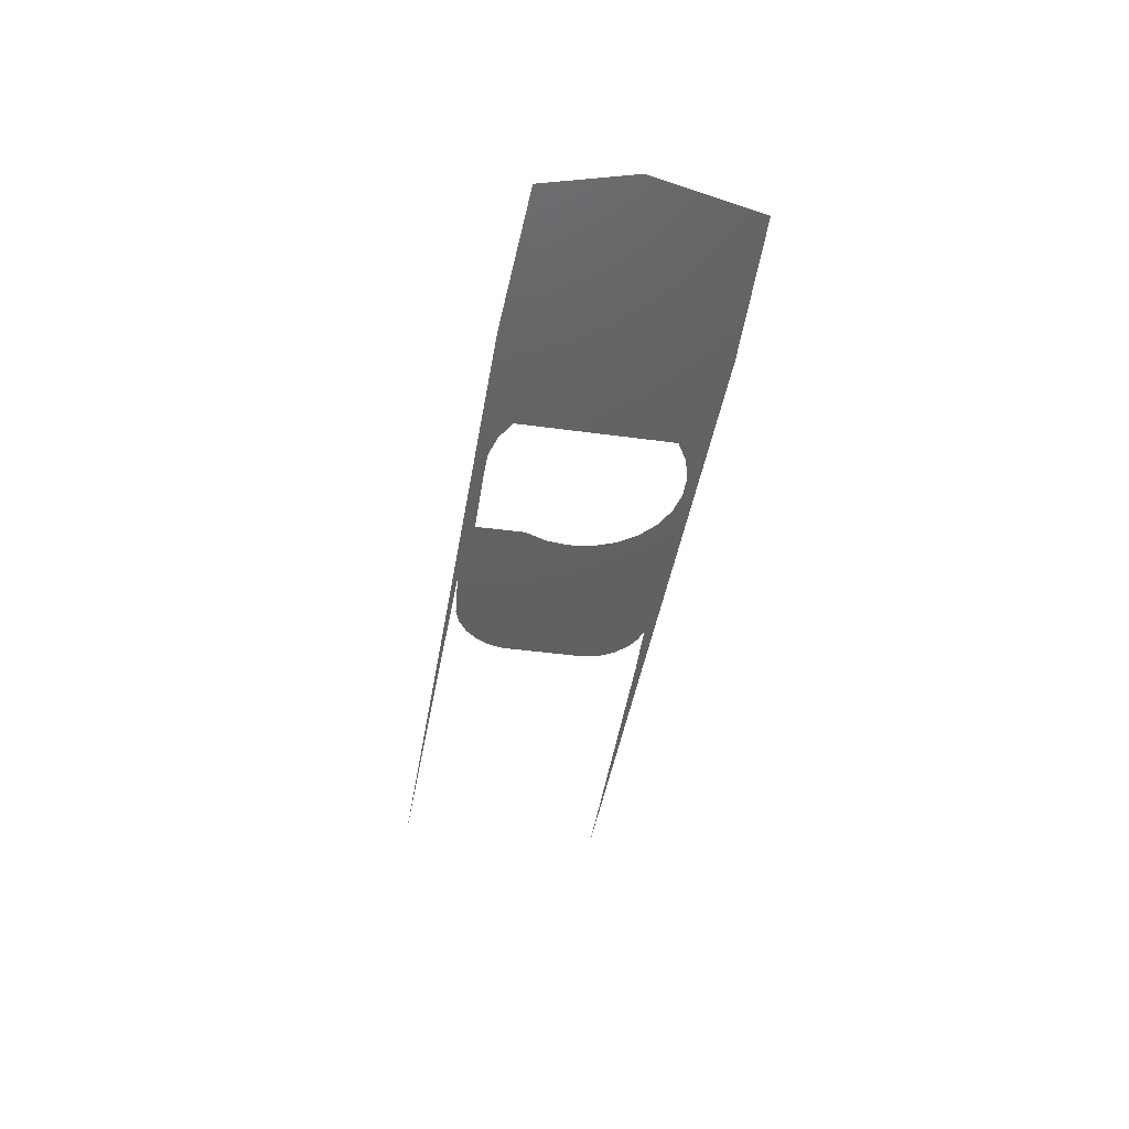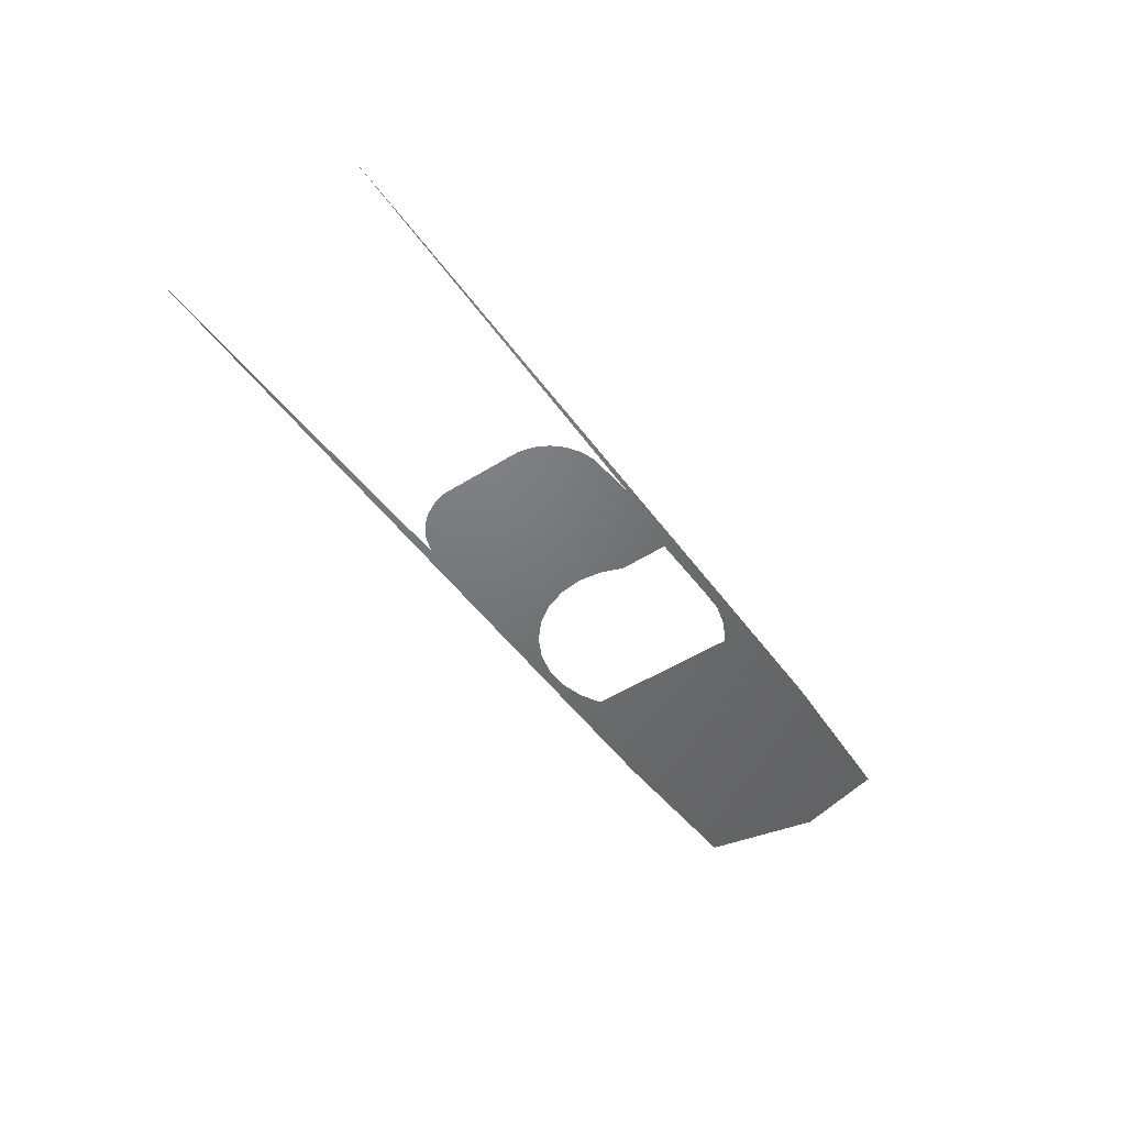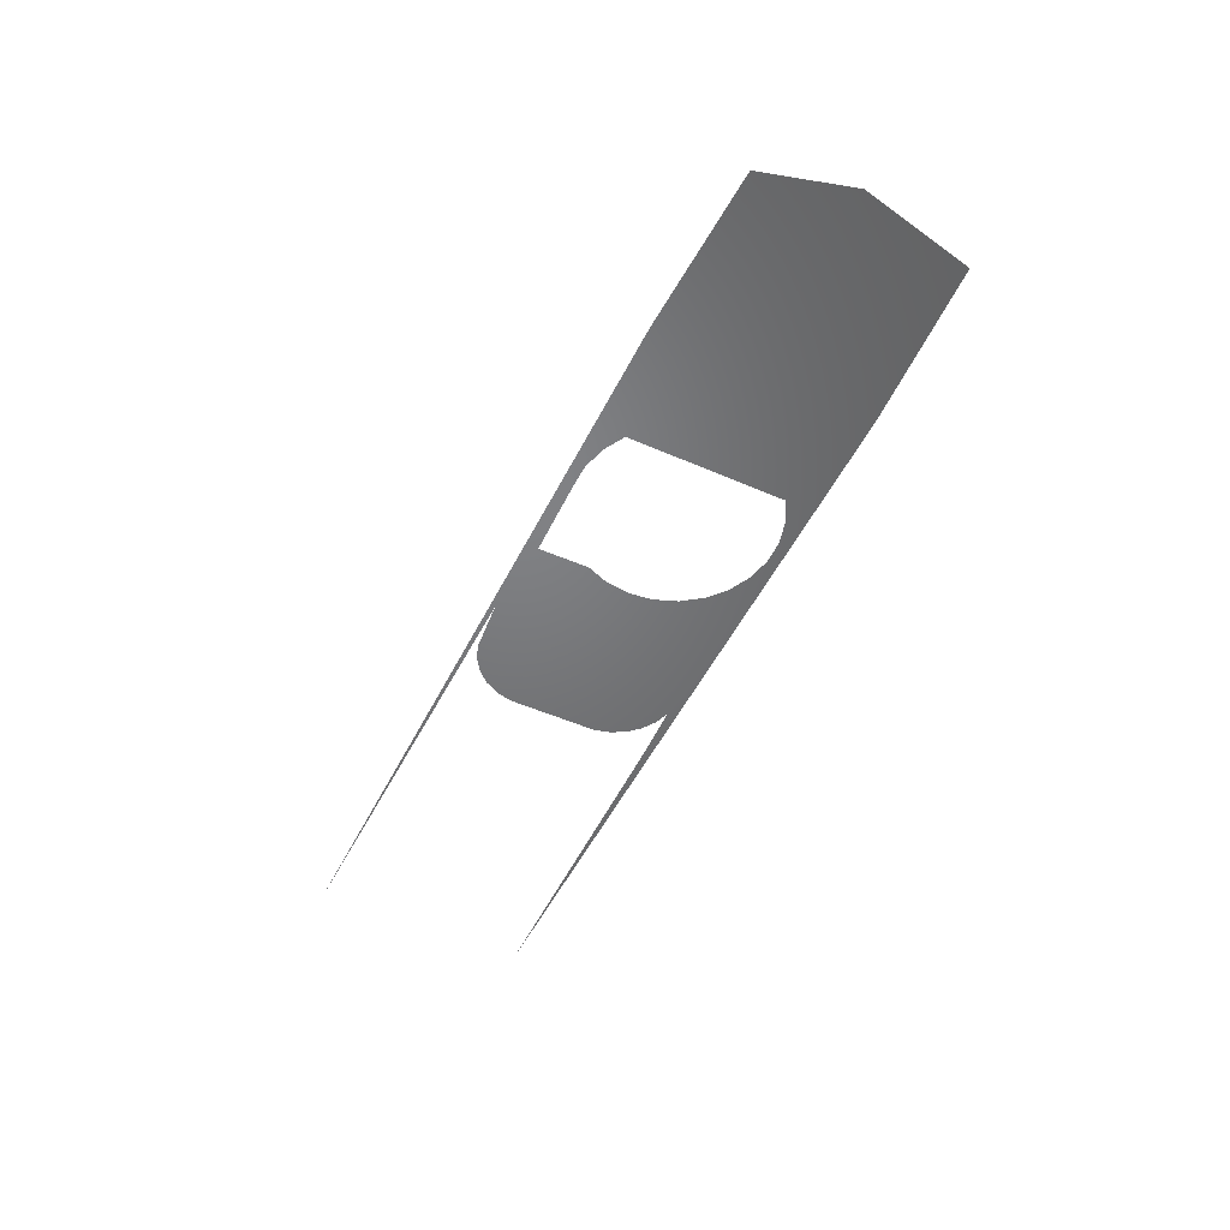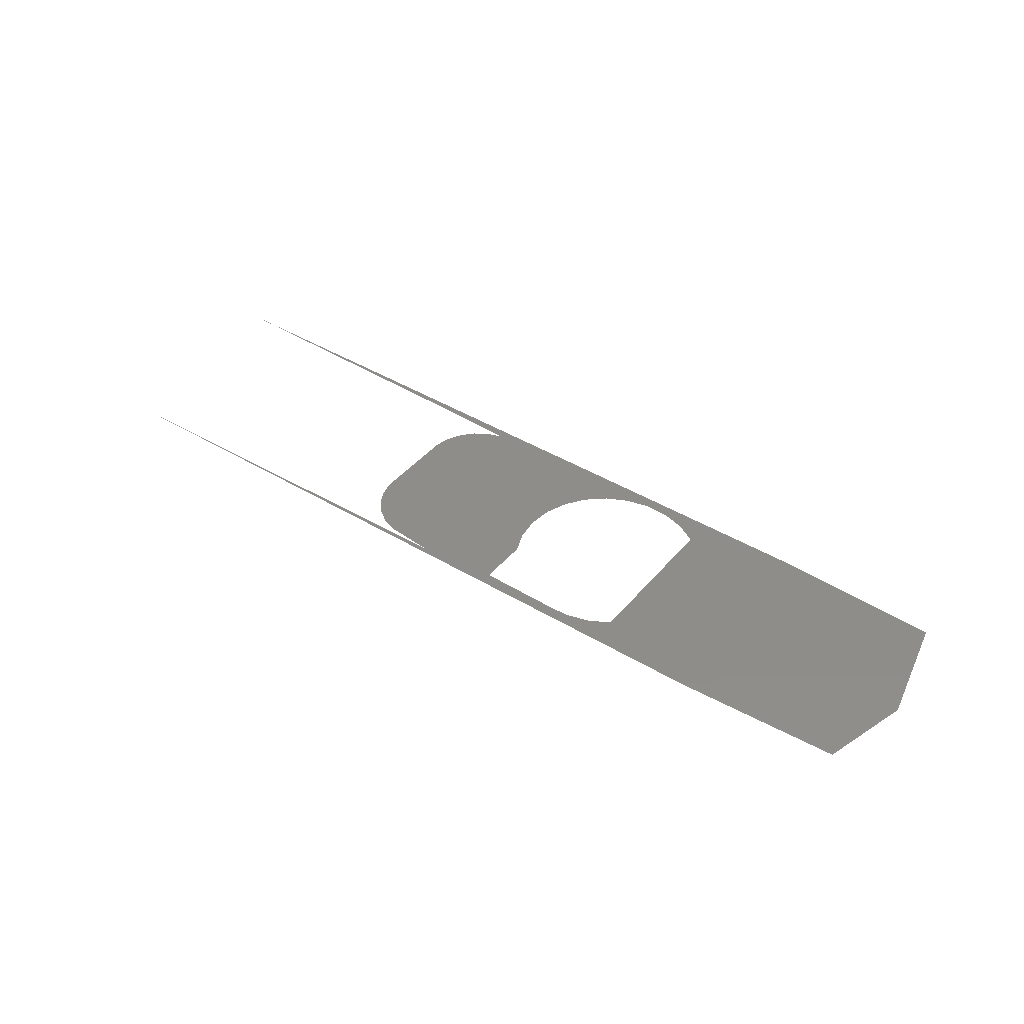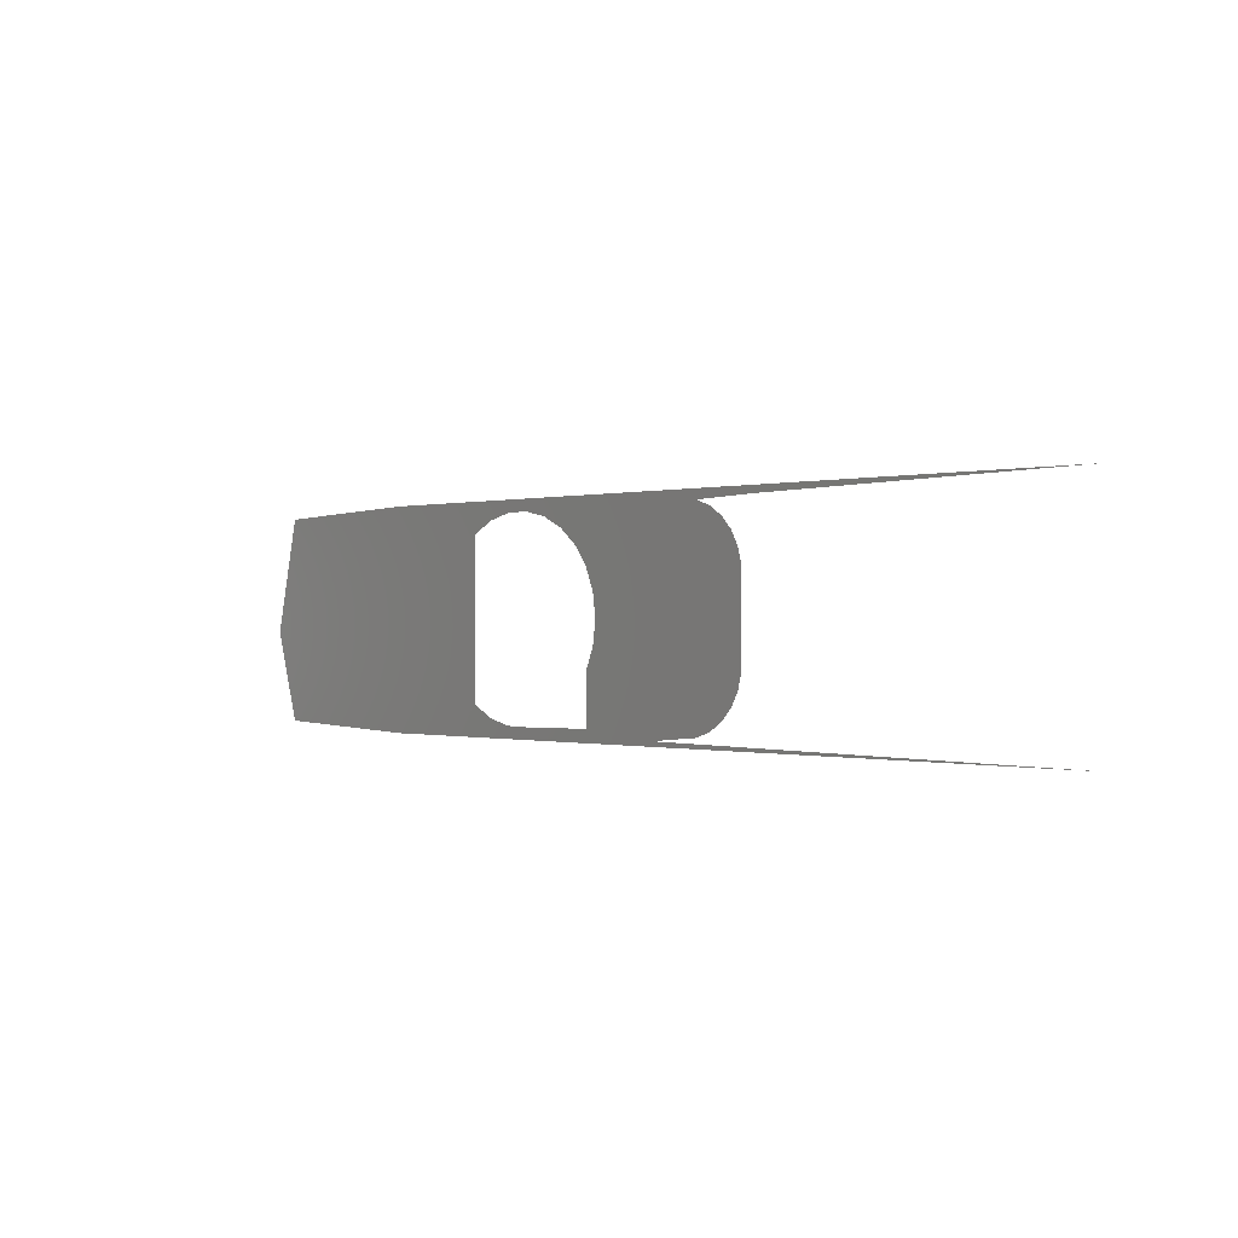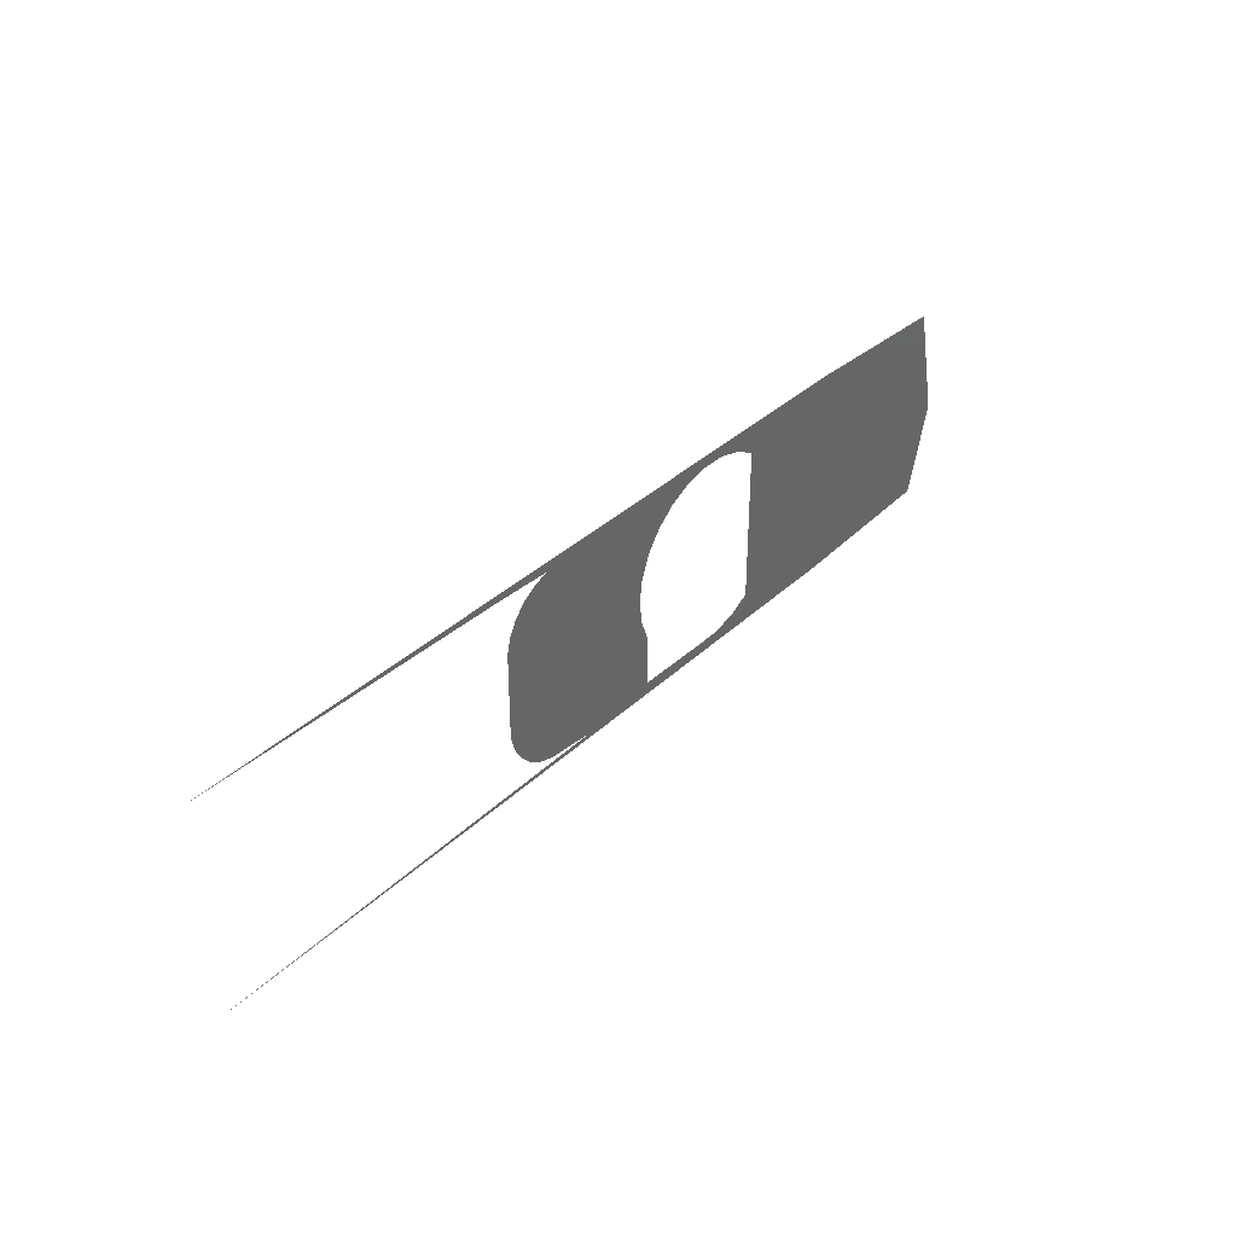
<metadata>
{"format":"stl","ext":"stl","renderer":"f3d","projection":"perspective","resolution":1024,"background":"white","views":[{"elev":-42.6,"azim":-99.3,"up":"+Y"},{"elev":-49.9,"azim":124.7,"up":"+Y"},{"elev":-50.3,"azim":-115.7,"up":"+Y"},{"elev":41.7,"azim":-143.8,"up":"+Y"},{"elev":-0.2,"azim":44.2,"up":"+Z"},{"elev":37.2,"azim":130.2,"up":"+Z"}]}
</metadata>
<code>
# stl→obj: 45 verts, 52 faces
v 248 0 50.57
v 221.6 0 28.37
v 248 0 8.327
v 307.7 0 1.504
v 266.2 0 3.385
v 230.8 0 1.128
v 426.2 0 0
v 219 0 0.3761
v 230.8 0 57.77
v 266.2 0 55.51
v 307.7 0 57.4
v 426.2 0 58.9
v 219 0 58.52
v 304.5 0 35.55
v 288.9 0 35.8
v 289.7 0 29.45
v 304.5 0 23.35
v 288.9 0 23.1
v 286.7 0 55.26
v 272.4 0 54.09
v 335 0 41.38
v 333.9 0 45.49
v 333.9 0 13.41
v 335 0 17.52
v 278.1 0 51.2
v 338 0 56.86
v 259.8 0 55.38
v 259.8 0 3.519
v 331.9 0 9.671
v 331.9 0 49.23
v 282.9 0 47.01
v 321.6 0 56.17
v 329.1 0 6.529
v 329.1 0 52.37
v 286.6 0 41.77
v 286.7 0 3.641
v 175.3 0 2.301
v 168.7 0 26.22
v 175.3 0 56.6
v 325.6 0 4.168
v 325.6 0 54.73
v 286.6 0 17.13
v 321.6 0 2.731
v 253.6 0 53.7
v 253.6 0 5.199
f 1 2 3
f 4 5 6
f 7 4 6
f 7 6 8
f 9 10 11
f 9 11 12
f 13 9 12
f 14 15 16
f 17 16 18
f 19 10 20
f 14 21 22
f 23 24 17
f 19 20 25
f 26 12 11
f 27 10 9
f 6 5 28
f 29 23 17
f 14 22 30
f 19 25 31
f 14 16 17
f 32 26 11
f 33 29 17
f 14 30 34
f 2 1 9
f 6 3 2
f 19 31 35
f 36 5 4
f 11 10 19
f 17 24 21
f 21 14 17
f 37 2 38
f 38 2 39
f 40 33 17
f 14 34 41
f 8 6 2
f 2 37 8
f 2 9 13
f 13 39 2
f 17 18 42
f 35 15 14
f 43 40 17
f 14 41 32
f 4 43 17
f 14 32 11
f 4 17 42
f 42 36 4
f 35 14 11
f 11 19 35
f 44 27 9
f 6 28 45
f 1 44 9
f 6 45 3

</code>
